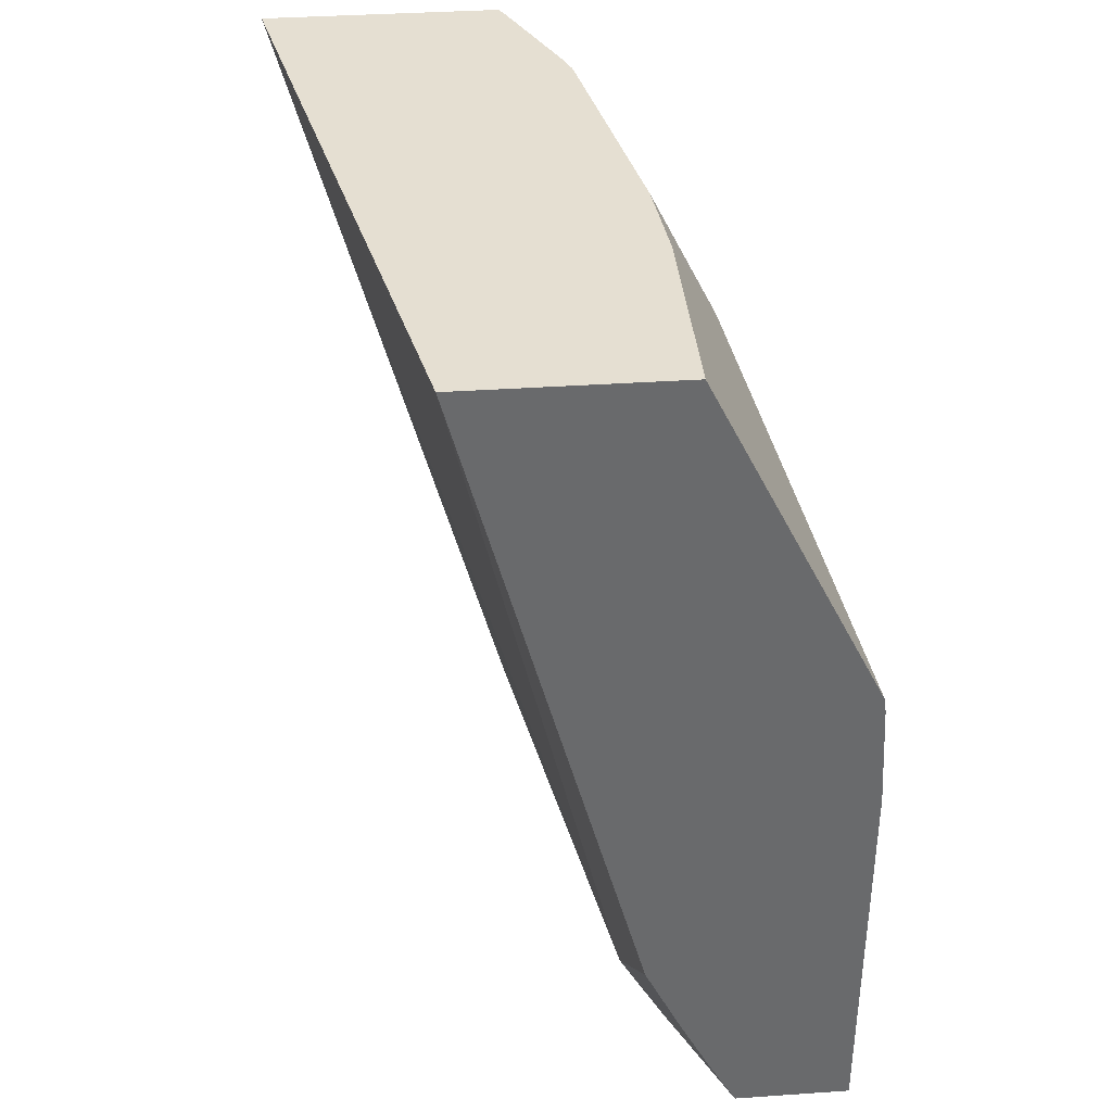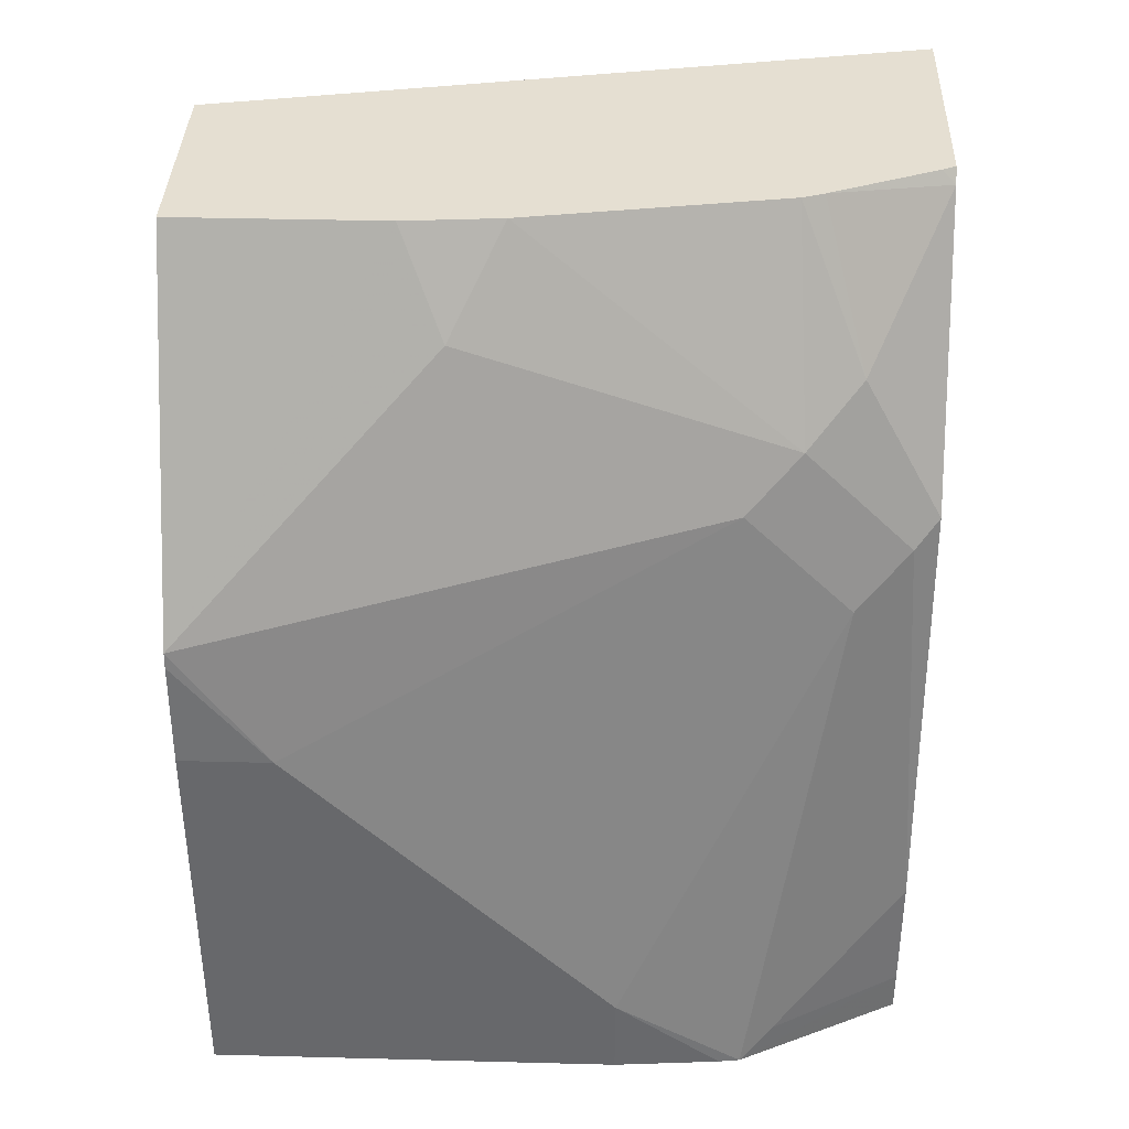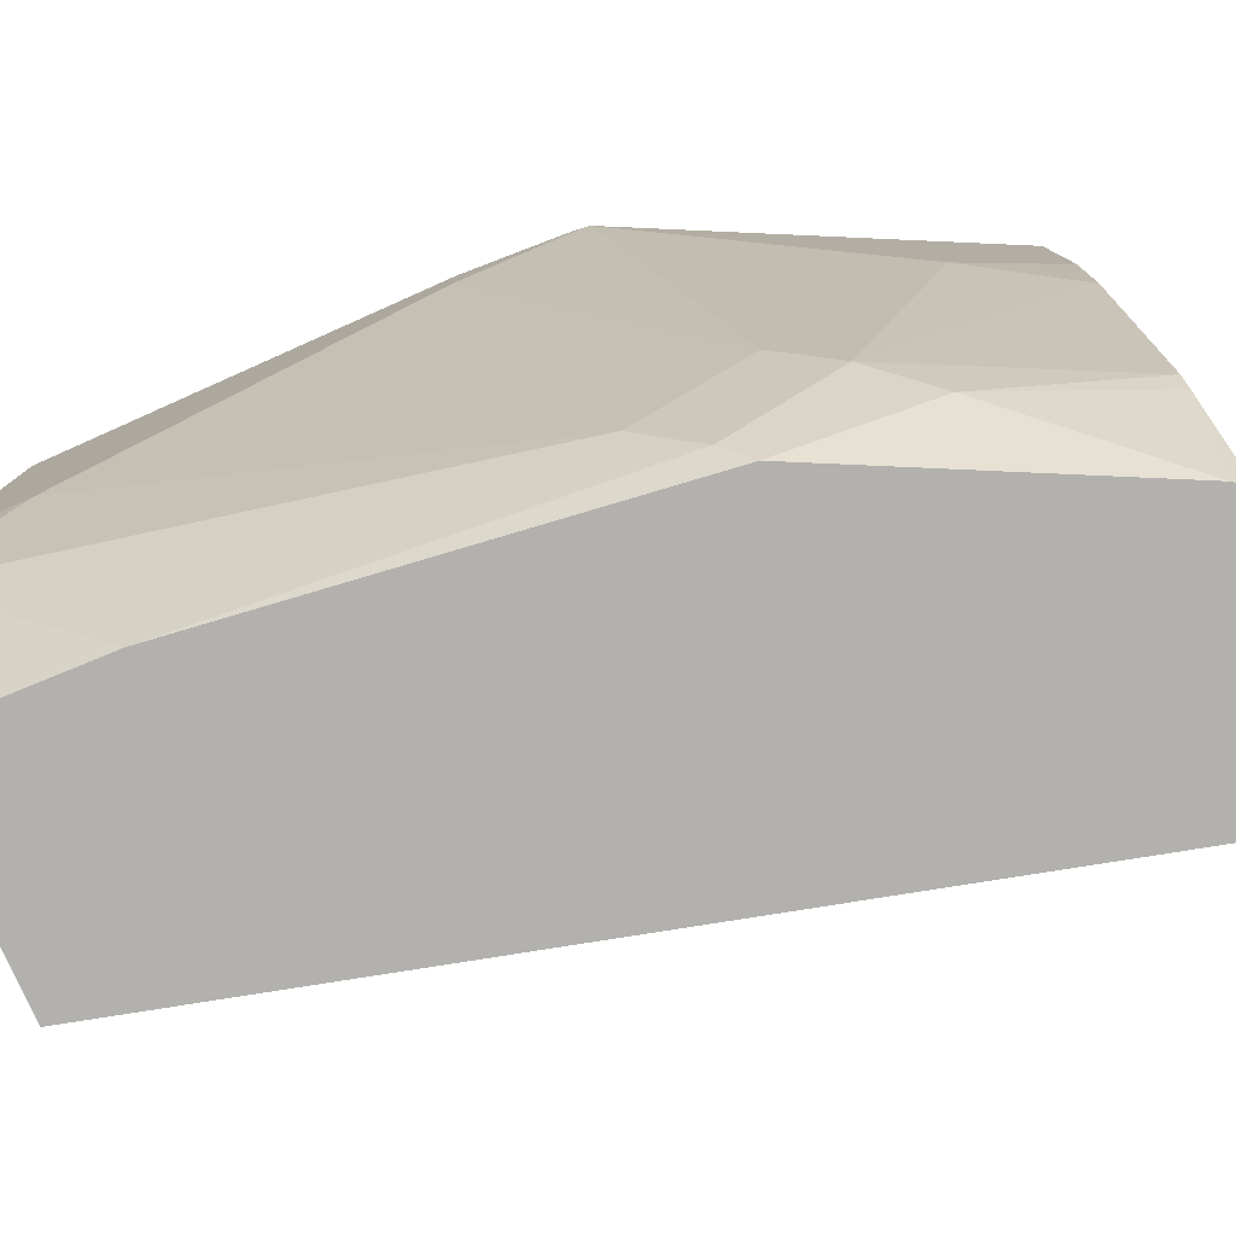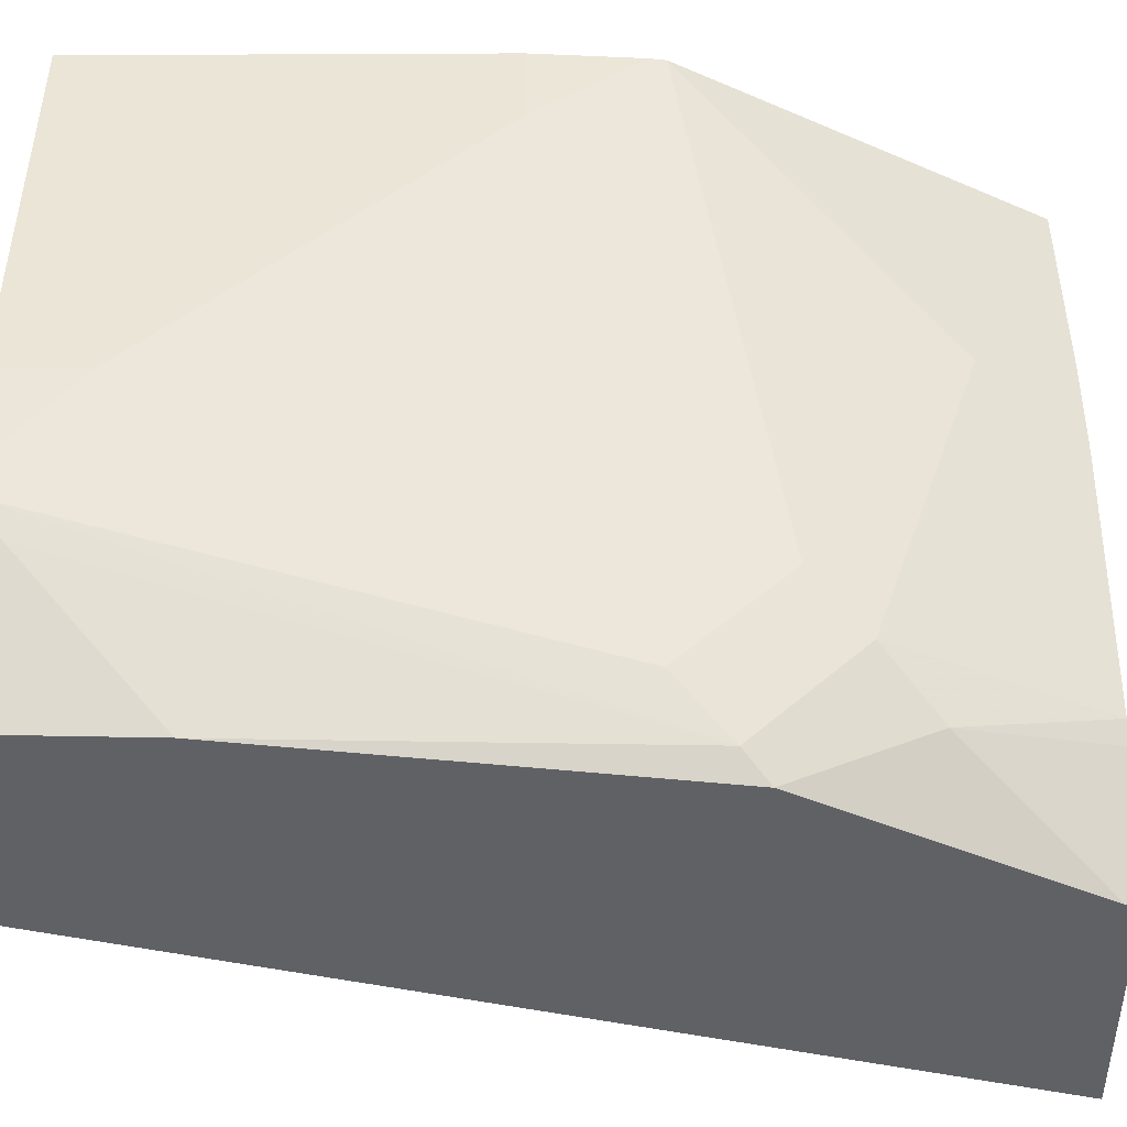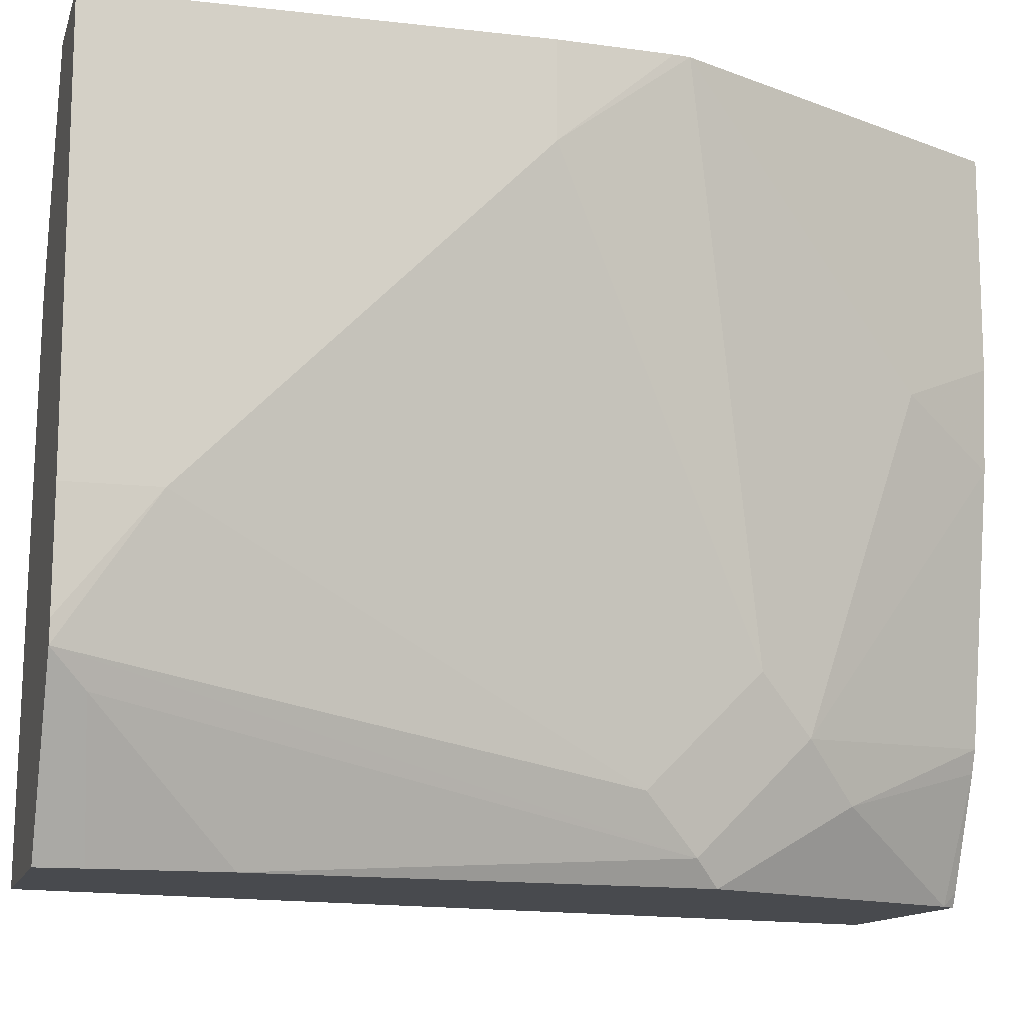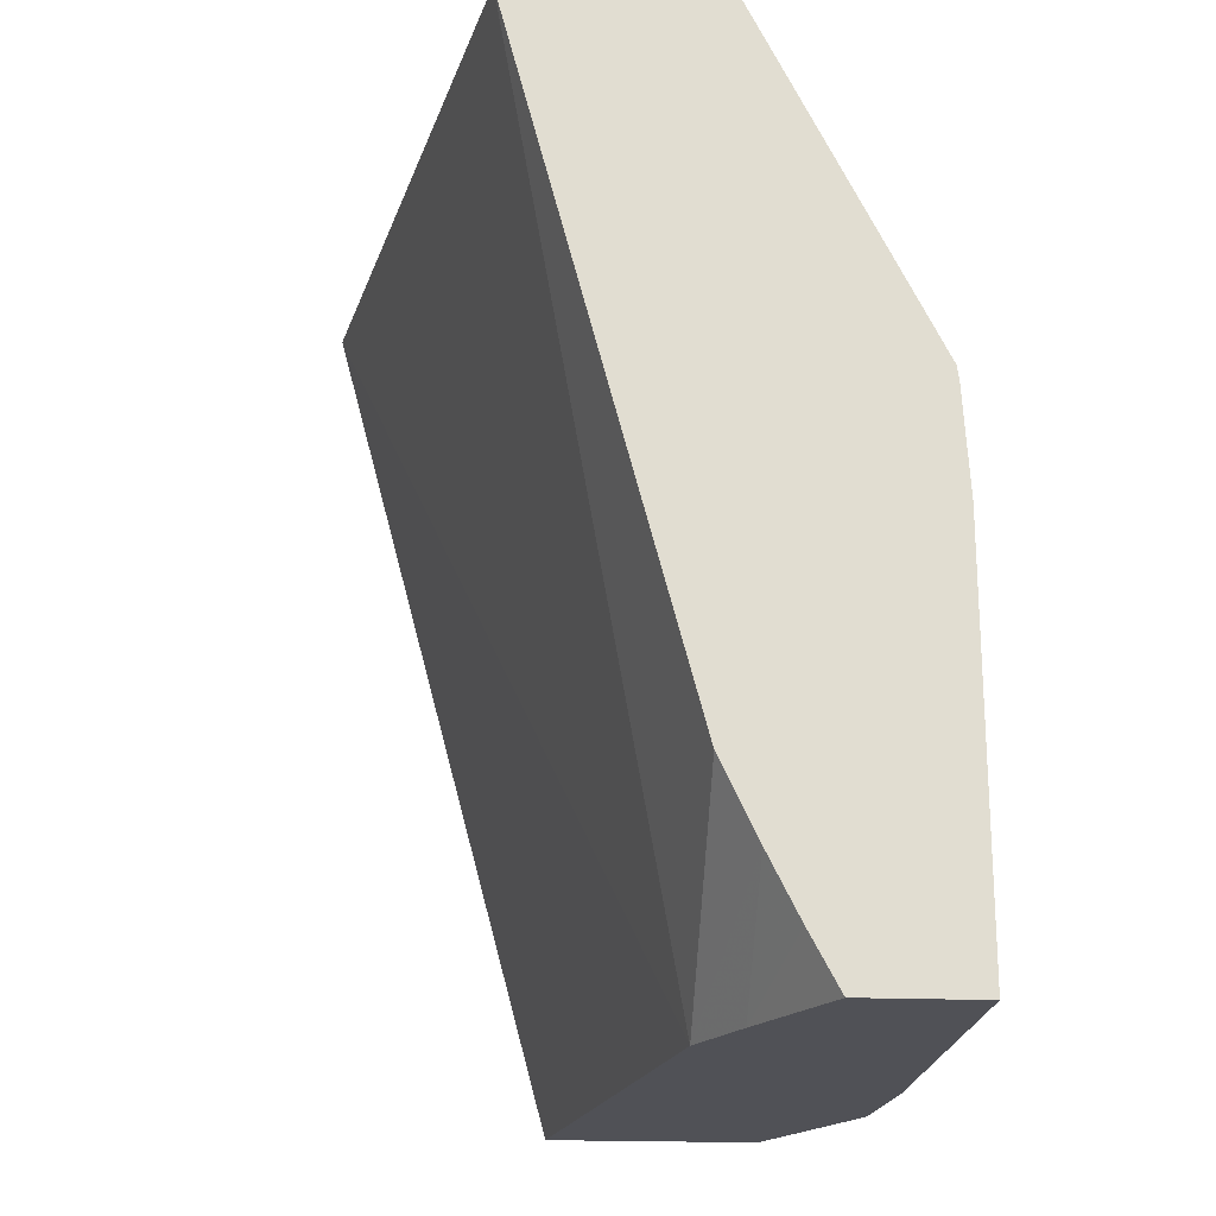
<metadata>
{"format":"obj","ext":"obj","renderer":"f3d","projection":"perspective","resolution":1024,"background":"white","views":[{"elev":37.4,"azim":175.0,"up":"+Z"},{"elev":37.4,"azim":-88.1,"up":"+Z"},{"elev":-79.3,"azim":-66.0,"up":"+Y"},{"elev":-45.5,"azim":-89.7,"up":"+Y"},{"elev":-12.9,"azim":-104.8,"up":"+Y"},{"elev":-20.4,"azim":175.7,"up":"+Z"}]}
</metadata>
<code>
v -0.5725 -0.2414 0.2296
v -0.6209 -0.005208 0.2296
v -0.6536 -0.2414 0.2296
v -0.6509 -0.2414 -0.06462
v -0.6818 -0.07177 -0.06462
v -0.6926 -0.005208 0.2296
v -0.6818 -0.005208 7.54e-06
v -0.6559 -0.2369 0.2296
v -0.657 -0.2414 0.2251
v -0.7226 -0.2414 -0.06462
v -0.6941 -0.04548 -0.06462
v -0.694 -0.005208 -0.02565
v -0.6926 -0.07524 0.2296
v -0.751 -0.005208 0.1129
v -0.6719 -0.201 0.2296
v -0.6953 -0.2153 0.1794
v -0.6928 -0.2414 0.1533
v -0.75 -0.1866 -0.06462
v -0.7226 -0.2414 -0.05056
v -0.7141 -0.005208 -0.06462
v -0.7042 -0.005208 -0.0461
v -0.6899 -0.1077 0.2296
v -0.7087 -0.08974 0.1974
v -0.7177 -0.1794 0.1435
v -0.7087 -0.1974 0.1615
v -0.7516 -0.005208 0.1077
v -0.7536 -0.03589 0.0718
v -0.6747 -0.1937 0.2296
v -0.7026 -0.2414 0.1337
v -0.7536 -0.1435 -0.03587
v -0.7509 -0.1794 -0.06462
v -0.7446 -0.1974 -0.05382
v -0.7087 -0.2333 0.1256
v -0.7177 -0.2153 0.1077
v -0.7214 -0.2414 -0.009784
v -0.7536 -0.005208 -0.06462
v -0.7536 -0.005208 0.0718
v -0.7536 -0.1077 7.54e-06
v -0.7536 -0.1435 -0.06462
f 18 30 31
f 14 27 24
f 16 28 25
f 16 29 17
f 16 25 29
f 15 28 16
f 18 19 32
f 13 14 23
f 14 25 23
f 14 24 25
f 13 23 22
f 11 21 12
f 11 20 21
f 18 32 33
f 10 19 18
f 14 26 27
f 18 33 34
f 27 39 30
f 19 35 32
f 9 16 17
f 32 35 33
f 30 34 38
f 30 39 31
f 29 33 35
f 27 38 34
f 27 30 38
f 18 34 30
f 27 36 39
f 26 37 27
f 25 33 29
f 24 33 25
f 24 34 33
f 24 27 34
f 22 25 28
f 22 23 25
f 27 37 36
f 9 15 16
f 8 15 9
f 6 14 13
f 1 5 2
f 1 4 5
f 1 10 4
f 1 19 10
f 1 35 19
f 1 29 35
f 1 17 29
f 1 9 17
f 1 8 3
f 1 15 8
f 1 28 15
f 1 22 28
f 1 13 22
f 1 6 13
f 1 2 6
f 2 5 7
f 2 7 12
f 1 3 9
f 2 21 20
f 2 12 21
f 5 12 7
f 5 11 12
f 4 11 5
f 4 36 20
f 4 39 36
f 4 31 39
f 4 20 11
f 4 10 18
f 3 8 9
f 2 14 6
f 2 26 14
f 2 37 26
f 2 36 37
f 4 18 31
f 2 20 36

</code>
